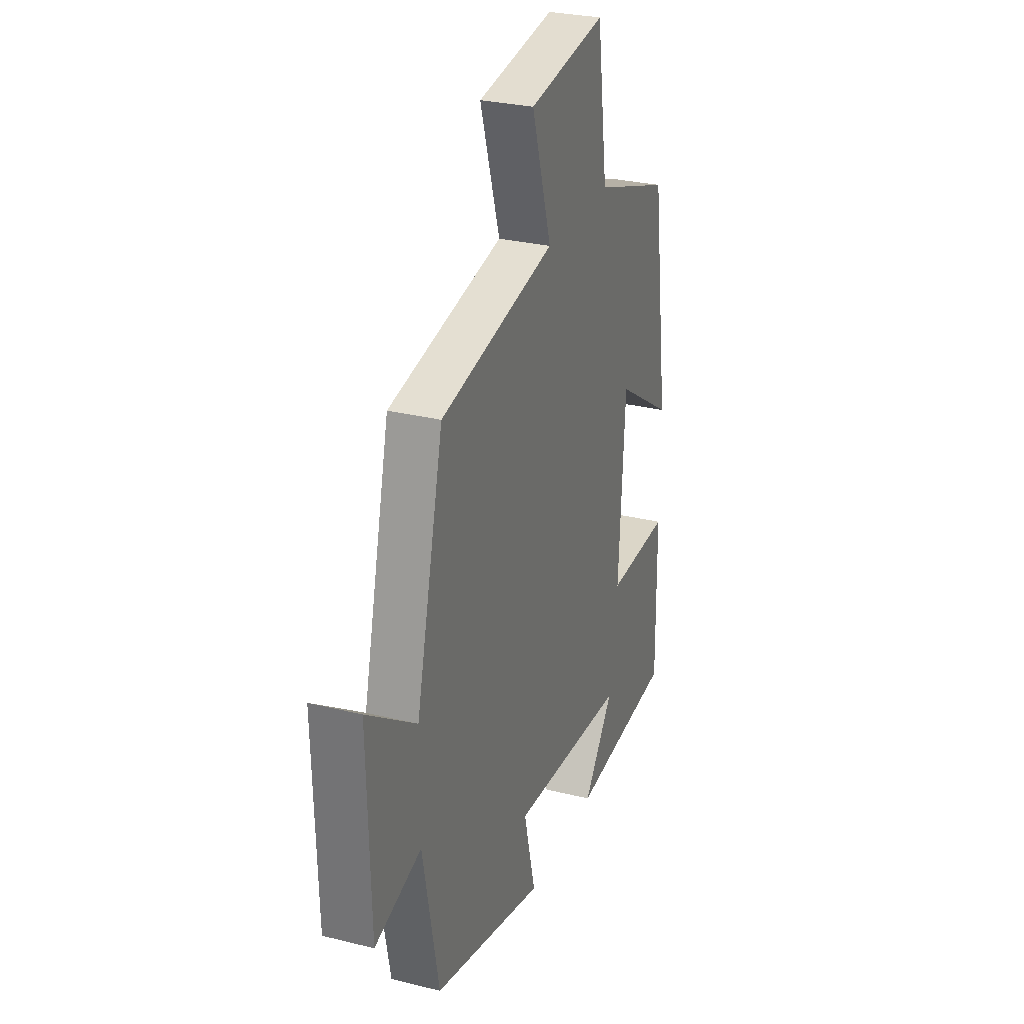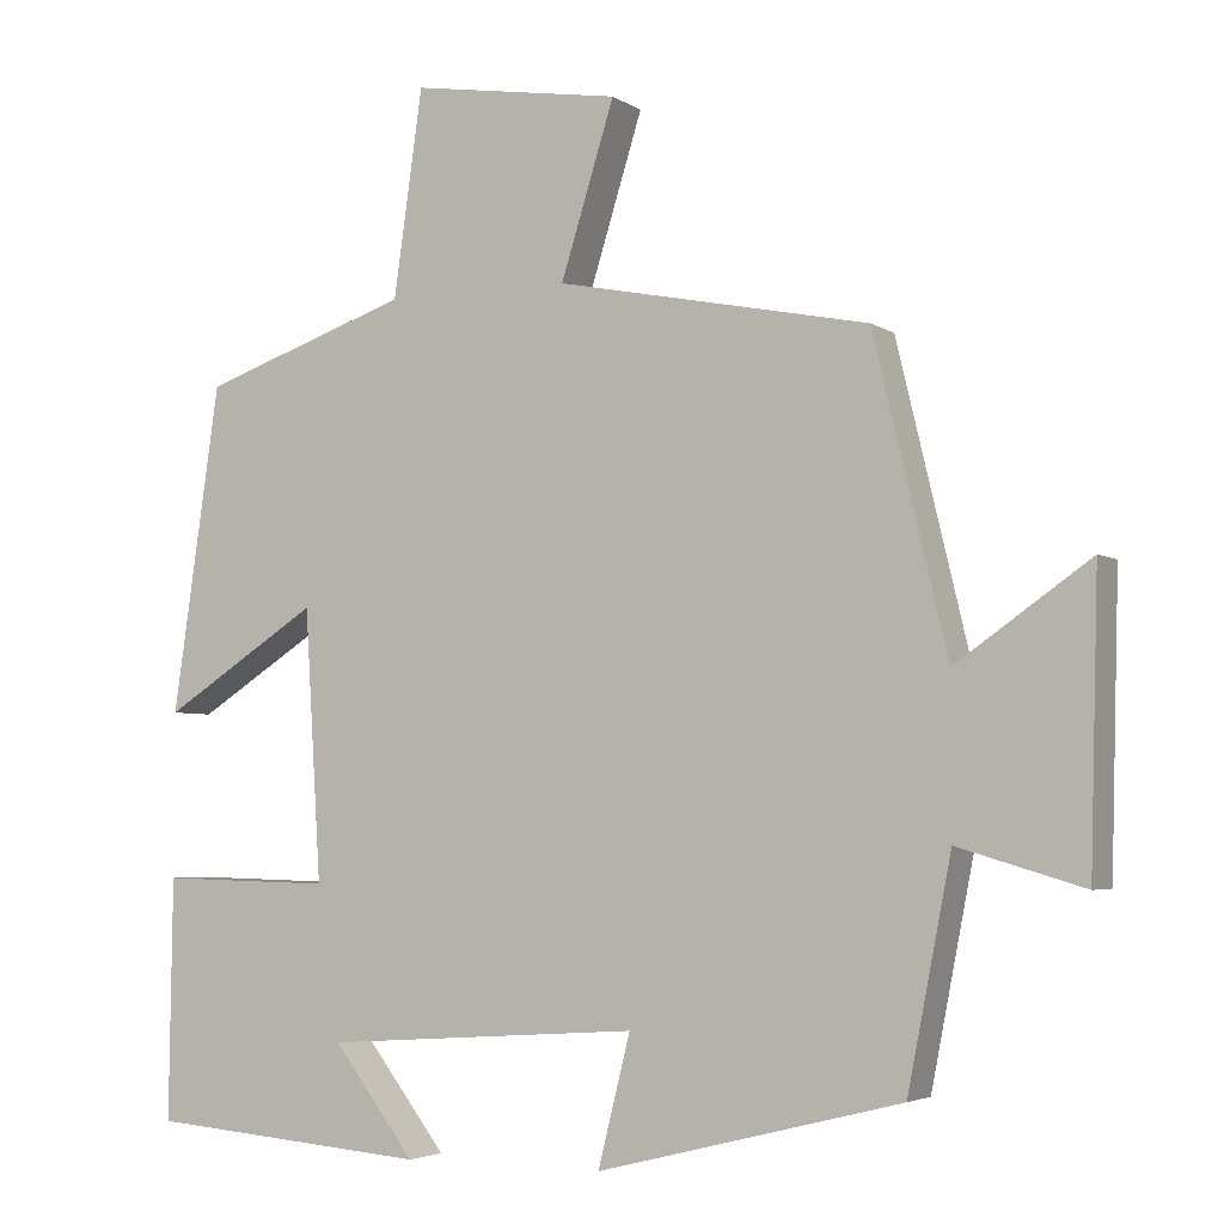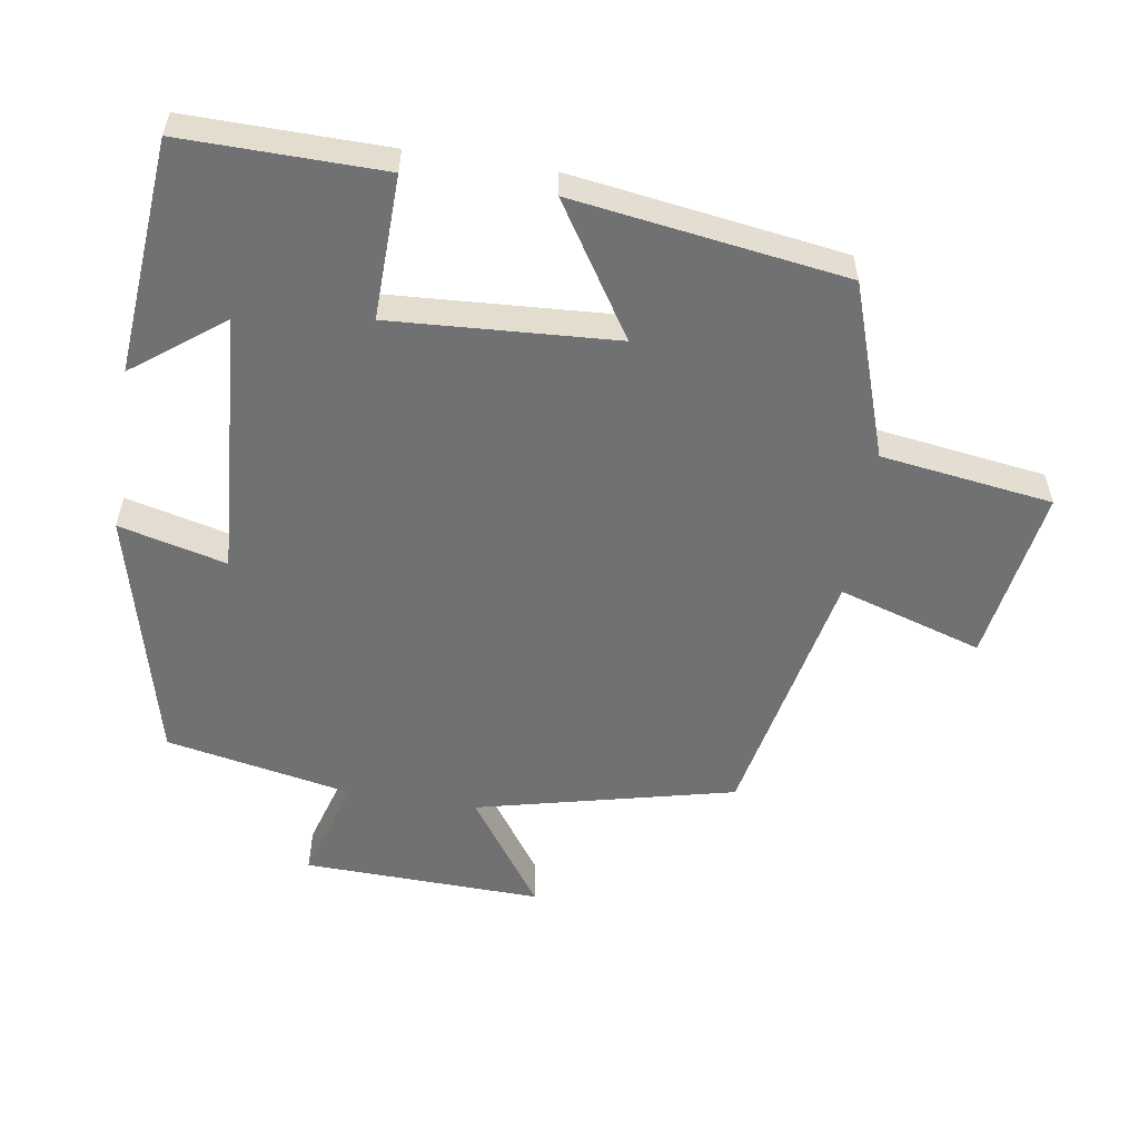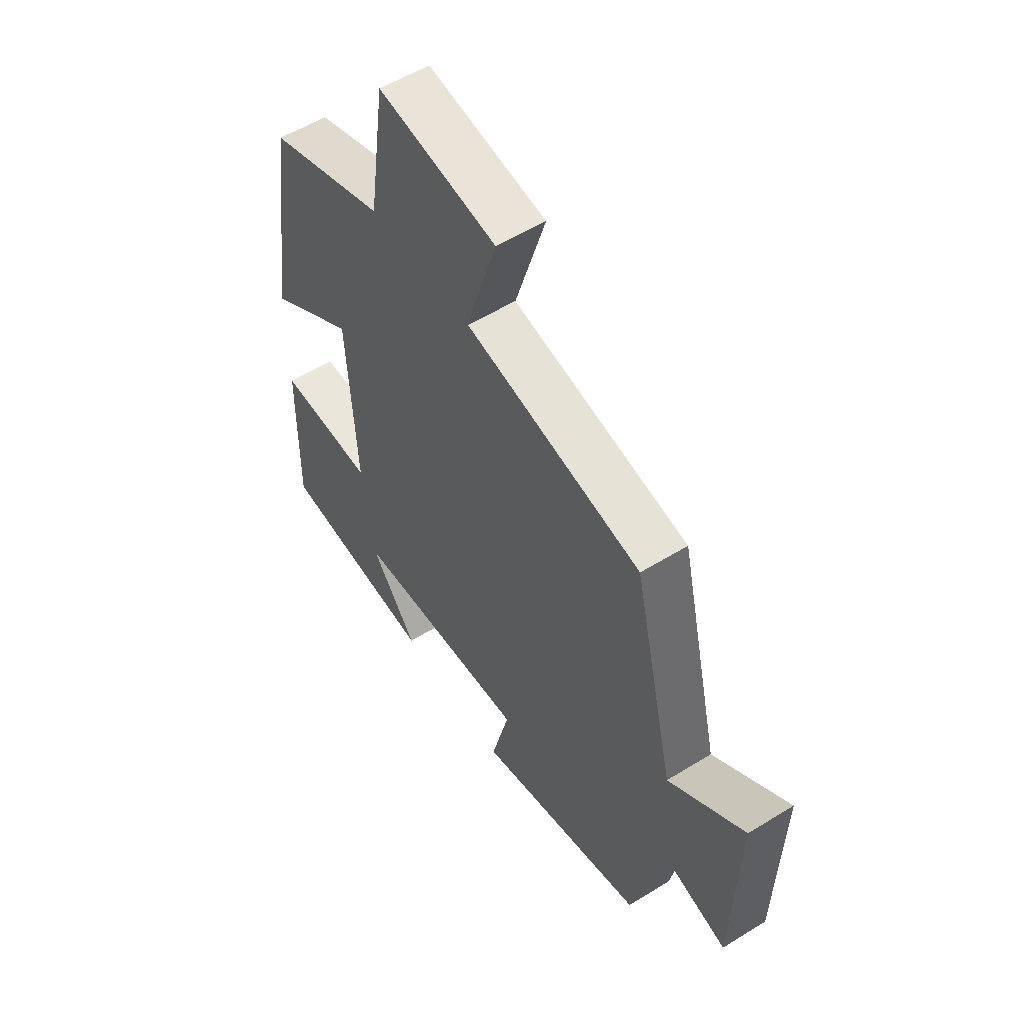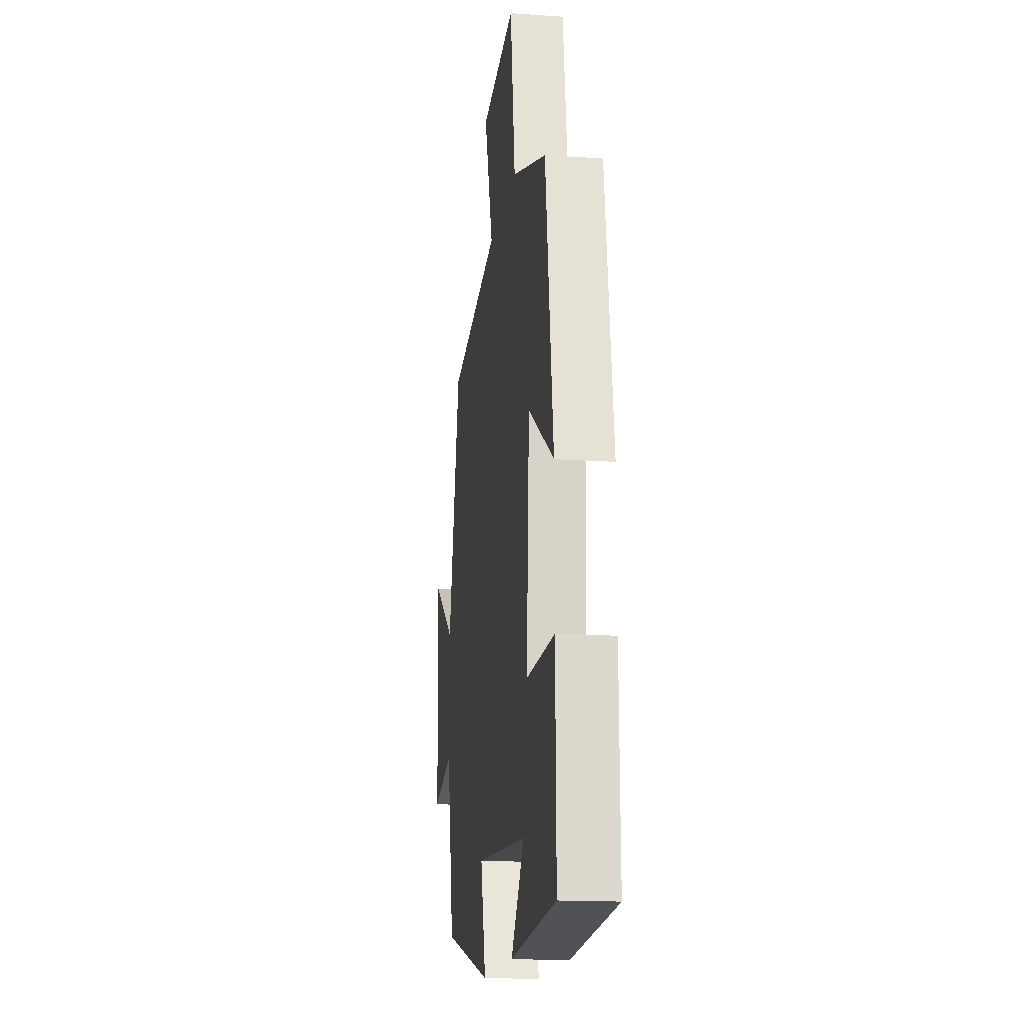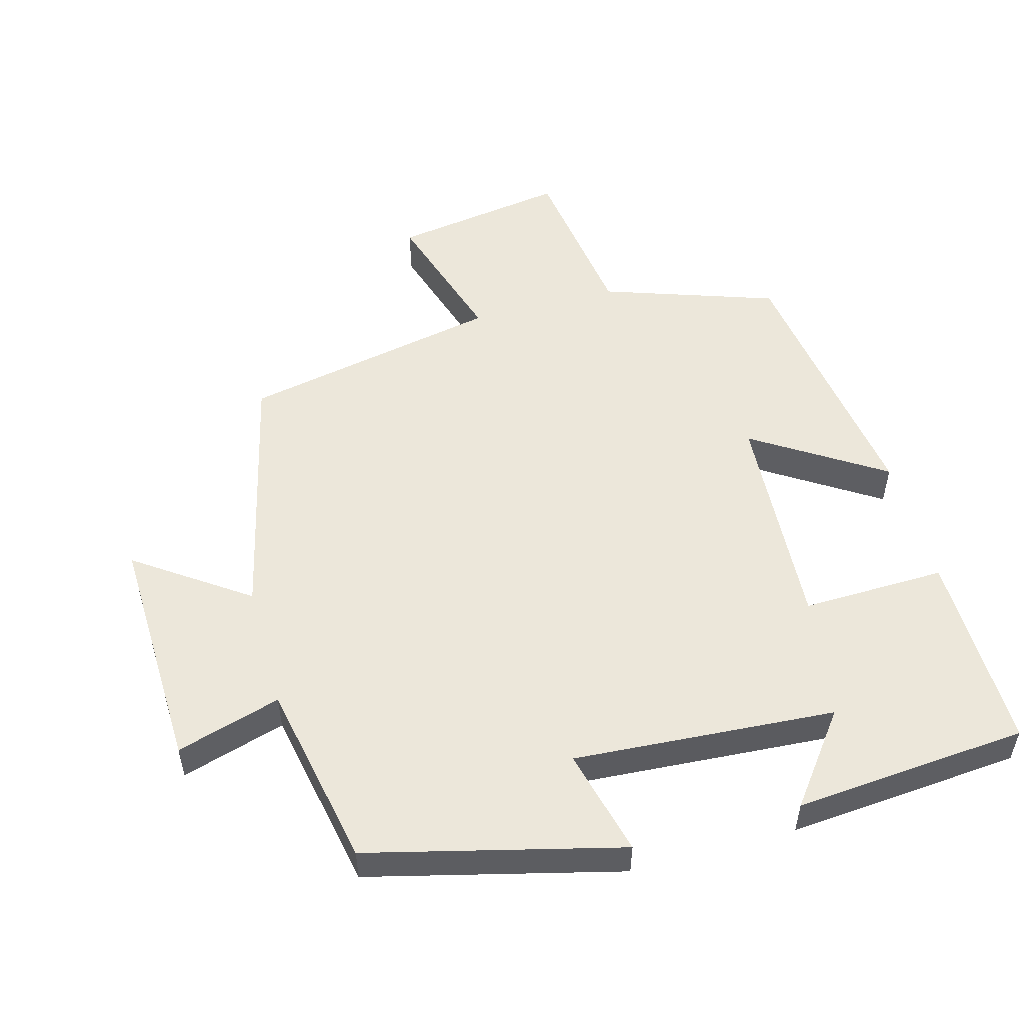
<metadata>
{"format":"obj","ext":"obj","renderer":"f3d","projection":"perspective","resolution":1024,"background":"white","views":[{"elev":28.5,"azim":110.5,"up":"+Z"},{"elev":-4.1,"azim":27.4,"up":"+Z"},{"elev":-55.3,"azim":-99.0,"up":"+Y"},{"elev":55.0,"azim":56.9,"up":"+Z"},{"elev":-16.1,"azim":-98.1,"up":"+Z"},{"elev":52.8,"azim":164.6,"up":"+Y"}]}
</metadata>
<code>
v -0.443 0.07 0.414
v -0.191 0.07 0.5
v -0.156 0.07 0.749
v 0.098 0.07 0.709
v 0.033 0.07 0.5
v 0.411 0.07 0.424
v 0.5 0.07 0.05
v 0.662 0.07 0.163
v 0.652 0.07 -0.183
v 0.5 0.07 -0.138
v 0.447 0.07 -0.408
v 0.08 0.07 -0.5
v 0.119 0.07 -0.344
v -0.263 0.07 -0.37
v -0.164 0.07 -0.5
v -0.504 0.07 -0.472
v -0.5 0.07 -0.181
v -0.291 0.07 -0.186
v -0.311 0.07 0.14
v -0.5 0.07 0.019
v -0.443 0 0.414
v -0.191 0 0.5
v -0.156 0 0.749
v 0.098 0 0.709
v 0.033 0 0.5
v 0.411 0 0.424
v 0.5 0 0.05
v 0.662 0 0.163
v 0.652 0 -0.183
v 0.5 0 -0.138
v 0.447 0 -0.408
v 0.08 0 -0.5
v 0.119 0 -0.344
v -0.263 0 -0.37
v -0.164 0 -0.5
v -0.504 0 -0.472
v -0.5 0 -0.181
v -0.291 0 -0.186
v -0.311 0 0.14
v -0.5 0 0.019
f 19 20 1 2
f 18 19 2
f 16 17 18
f 14 15 16
f 14 16 18
f 13 14 18 2
f 10 11 12 13
f 7 8 9 10
f 5 6 7 10
f 5 10 13 2
f 2 3 4 5
f 22 21 40 39
f 22 39 38
f 38 37 36
f 36 35 34
f 38 36 34
f 22 38 34 33
f 33 32 31 30
f 30 29 28 27
f 30 27 26 25
f 22 33 30 25
f 25 24 23 22
f 1 21 22 2
f 2 22 23 3
f 3 23 24 4
f 4 24 25 5
f 5 25 26 6
f 6 26 27 7
f 7 27 28 8
f 8 28 29 9
f 9 29 30 10
f 10 30 31 11
f 11 31 32 12
f 12 32 33 13
f 13 33 34 14
f 14 34 35 15
f 15 35 36 16
f 16 36 37 17
f 17 37 38 18
f 18 38 39 19
f 19 39 40 20
f 20 40 21 1

</code>
